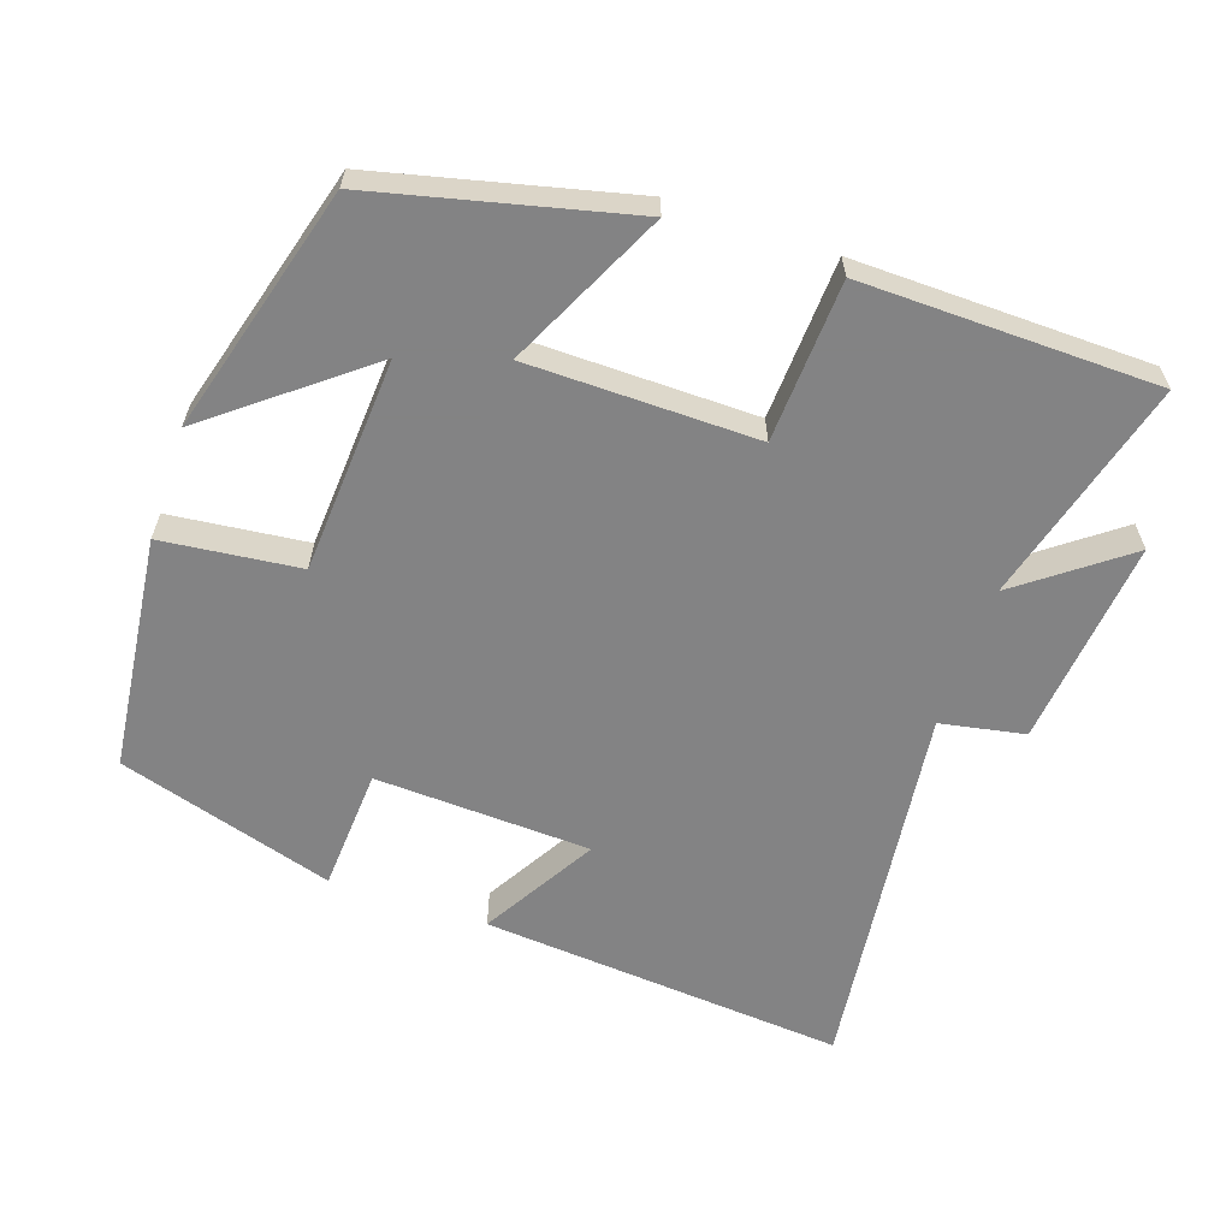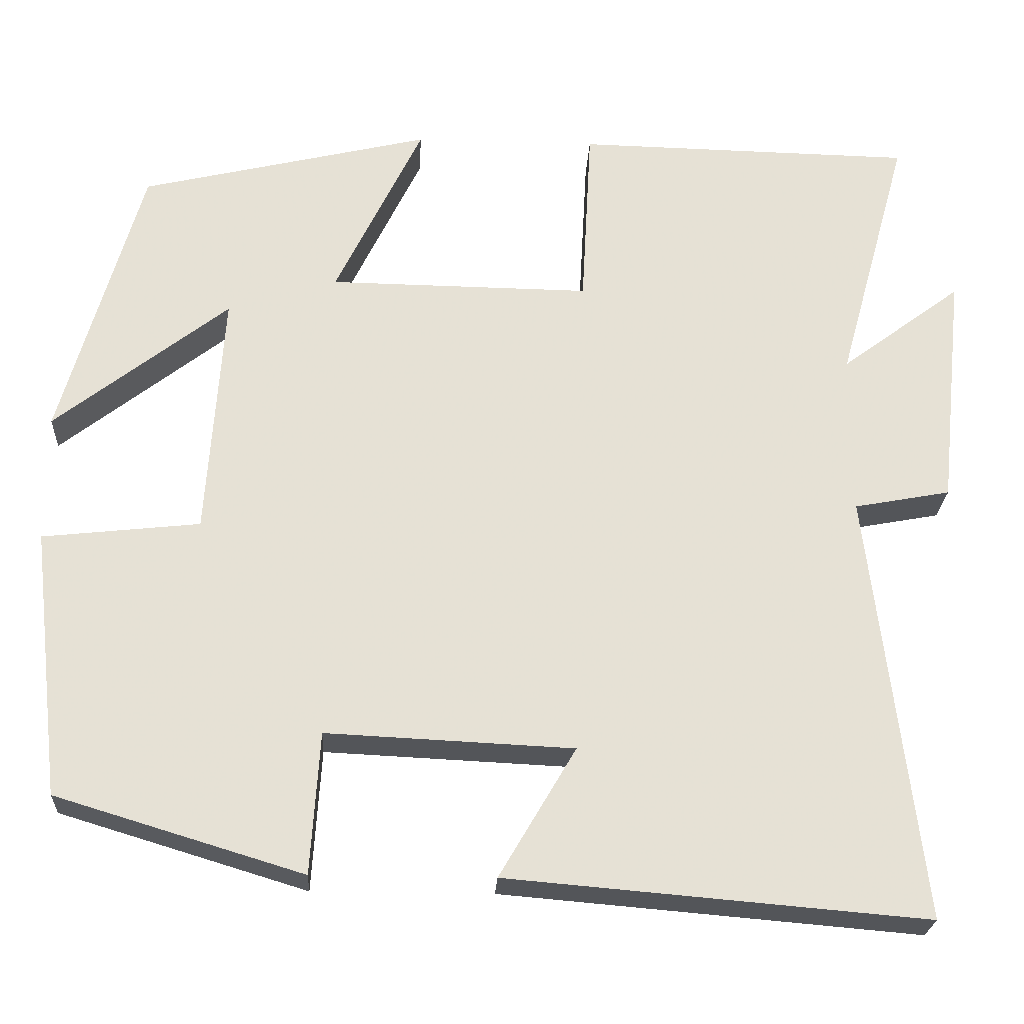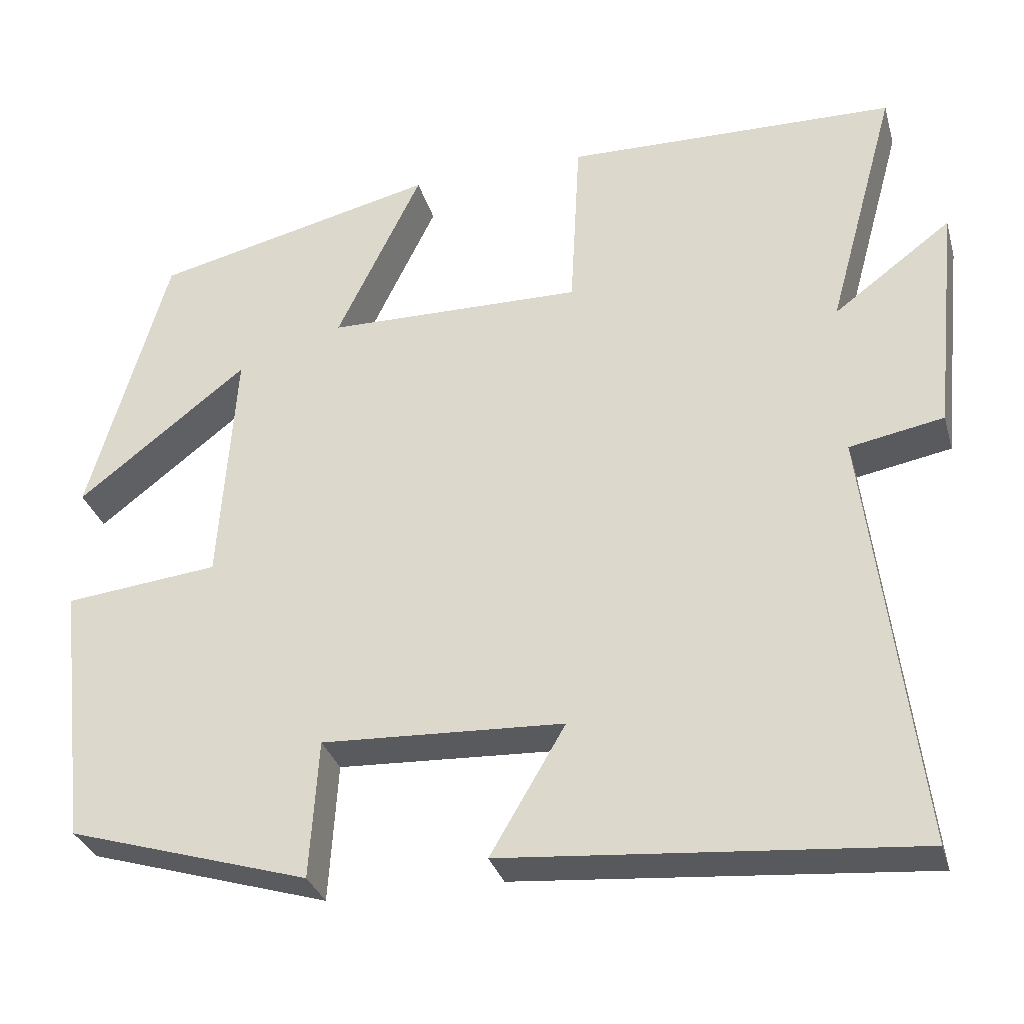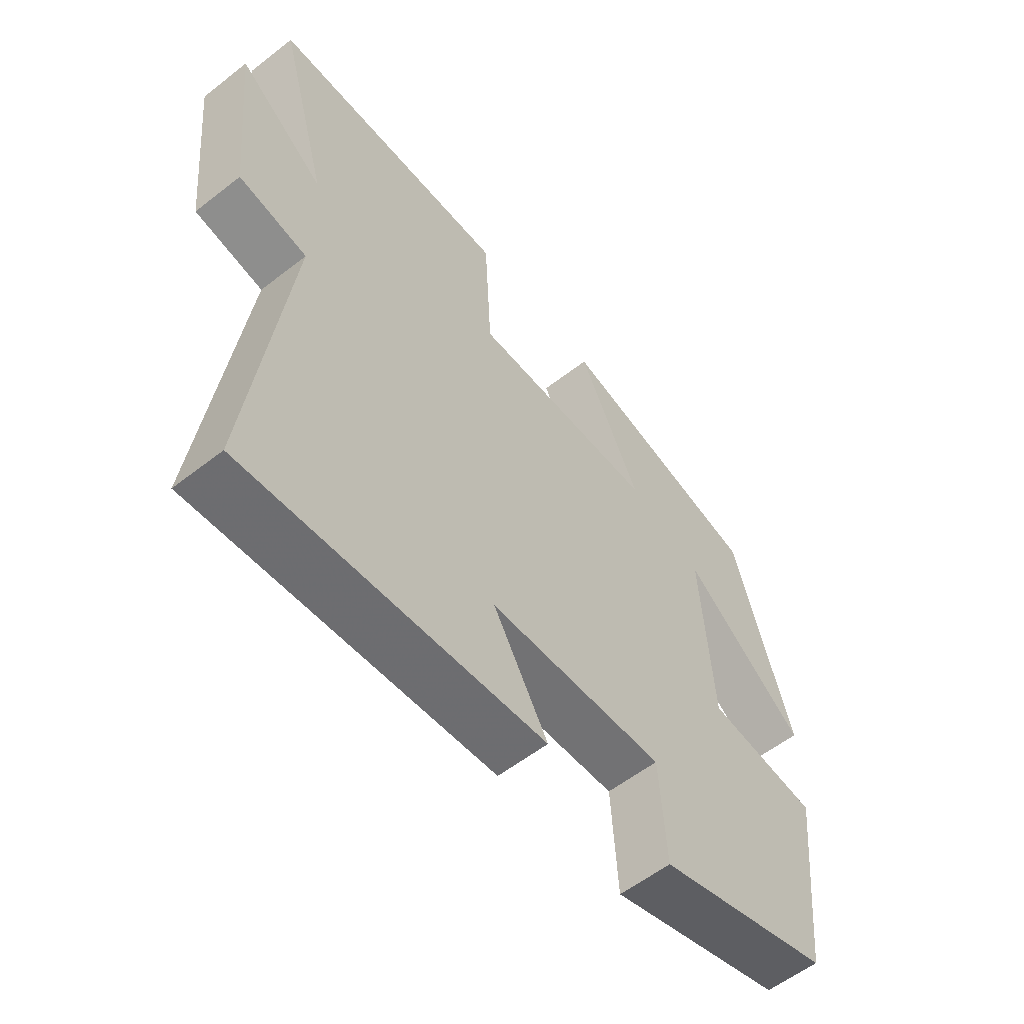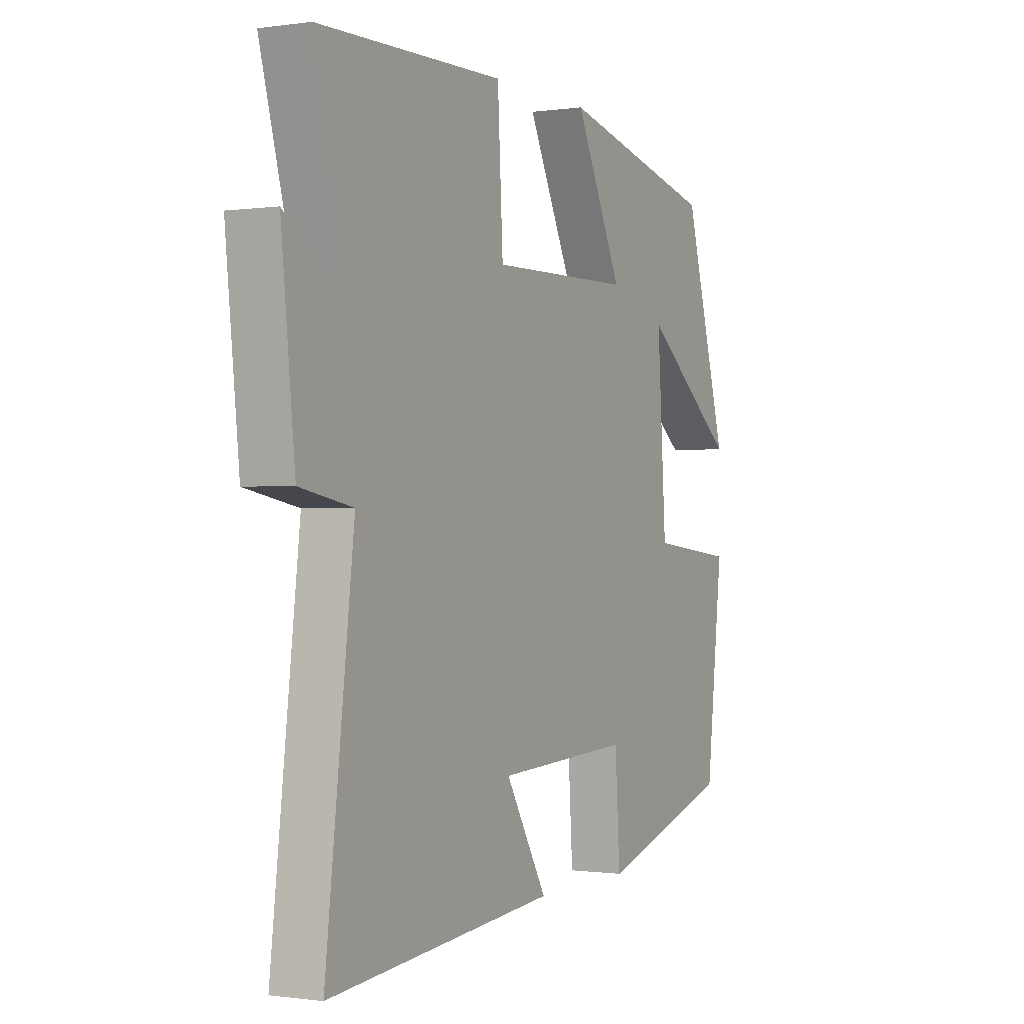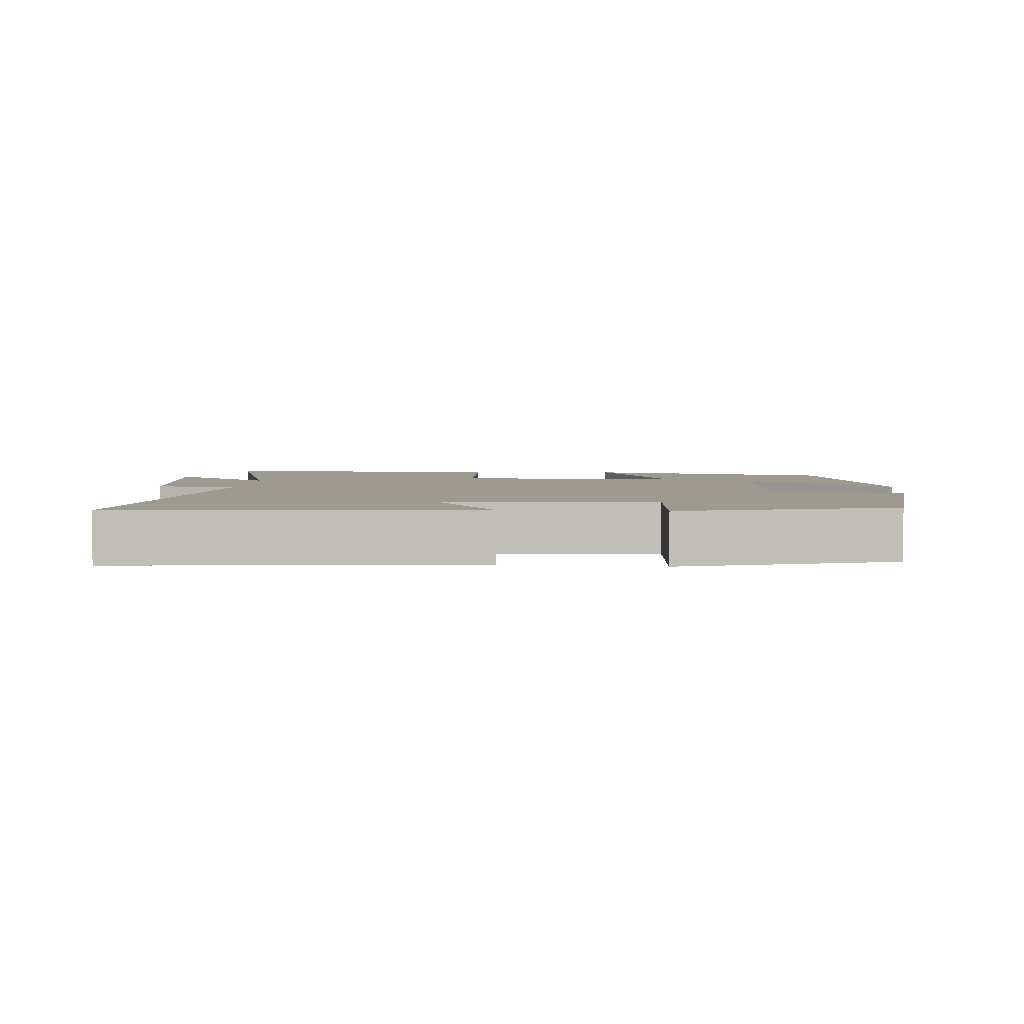
<metadata>
{"format":"obj","ext":"obj","renderer":"f3d","projection":"perspective","resolution":1024,"background":"white","views":[{"elev":-61.1,"azim":-18.7,"up":"+Y"},{"elev":-24.3,"azim":-2.9,"up":"+Z"},{"elev":-31.6,"azim":15.2,"up":"+Z"},{"elev":-57.6,"azim":129.0,"up":"+Z"},{"elev":-0.4,"azim":118.1,"up":"+Z"},{"elev":3.9,"azim":-175.4,"up":"+Y"}]}
</metadata>
<code>
v -0.463 0.07 -0.409
v -0.5 0.07 -0.083
v -0.309 0.07 -0.062
v -0.289 0.07 0.238
v -0.5 0.07 0.073
v -0.402 0.07 0.416
v -0.049 0.07 0.5
v -0.155 0.07 0.281
v 0.163 0.07 0.277
v 0.175 0.07 0.5
v 0.586 0.07 0.492
v 0.5 0.07 0.18
v 0.647 0.07 0.29
v 0.617 0.07 0.002
v 0.5 0.07 -0.02
v 0.563 0.07 -0.543
v 0.055 0.07 -0.5
v 0.148 0.07 -0.342
v -0.152 0.07 -0.328
v -0.163 0.07 -0.5
v -0.463 0 -0.409
v -0.5 0 -0.083
v -0.309 0 -0.062
v -0.289 0 0.238
v -0.5 0 0.073
v -0.402 0 0.416
v -0.049 0 0.5
v -0.155 0 0.281
v 0.163 0 0.277
v 0.175 0 0.5
v 0.586 0 0.492
v 0.5 0 0.18
v 0.647 0 0.29
v 0.617 0 0.002
v 0.5 0 -0.02
v 0.563 0 -0.543
v 0.055 0 -0.5
v 0.148 0 -0.342
v -0.152 0 -0.328
v -0.163 0 -0.5
f 19 20 1 2
f 18 19 2 3
f 15 16 17 18
f 15 18 3 4
f 12 13 14 15
f 12 15 4
f 9 10 11 12
f 8 9 12 4
f 7 8 4
f 4 5 6 7
f 22 21 40 39
f 23 22 39 38
f 38 37 36 35
f 24 23 38 35
f 35 34 33 32
f 24 35 32
f 32 31 30 29
f 24 32 29 28
f 24 28 27
f 27 26 25 24
f 1 21 22 2
f 2 22 23 3
f 3 23 24 4
f 4 24 25 5
f 5 25 26 6
f 6 26 27 7
f 7 27 28 8
f 8 28 29 9
f 9 29 30 10
f 10 30 31 11
f 11 31 32 12
f 12 32 33 13
f 13 33 34 14
f 14 34 35 15
f 15 35 36 16
f 16 36 37 17
f 17 37 38 18
f 18 38 39 19
f 19 39 40 20
f 20 40 21 1

</code>
